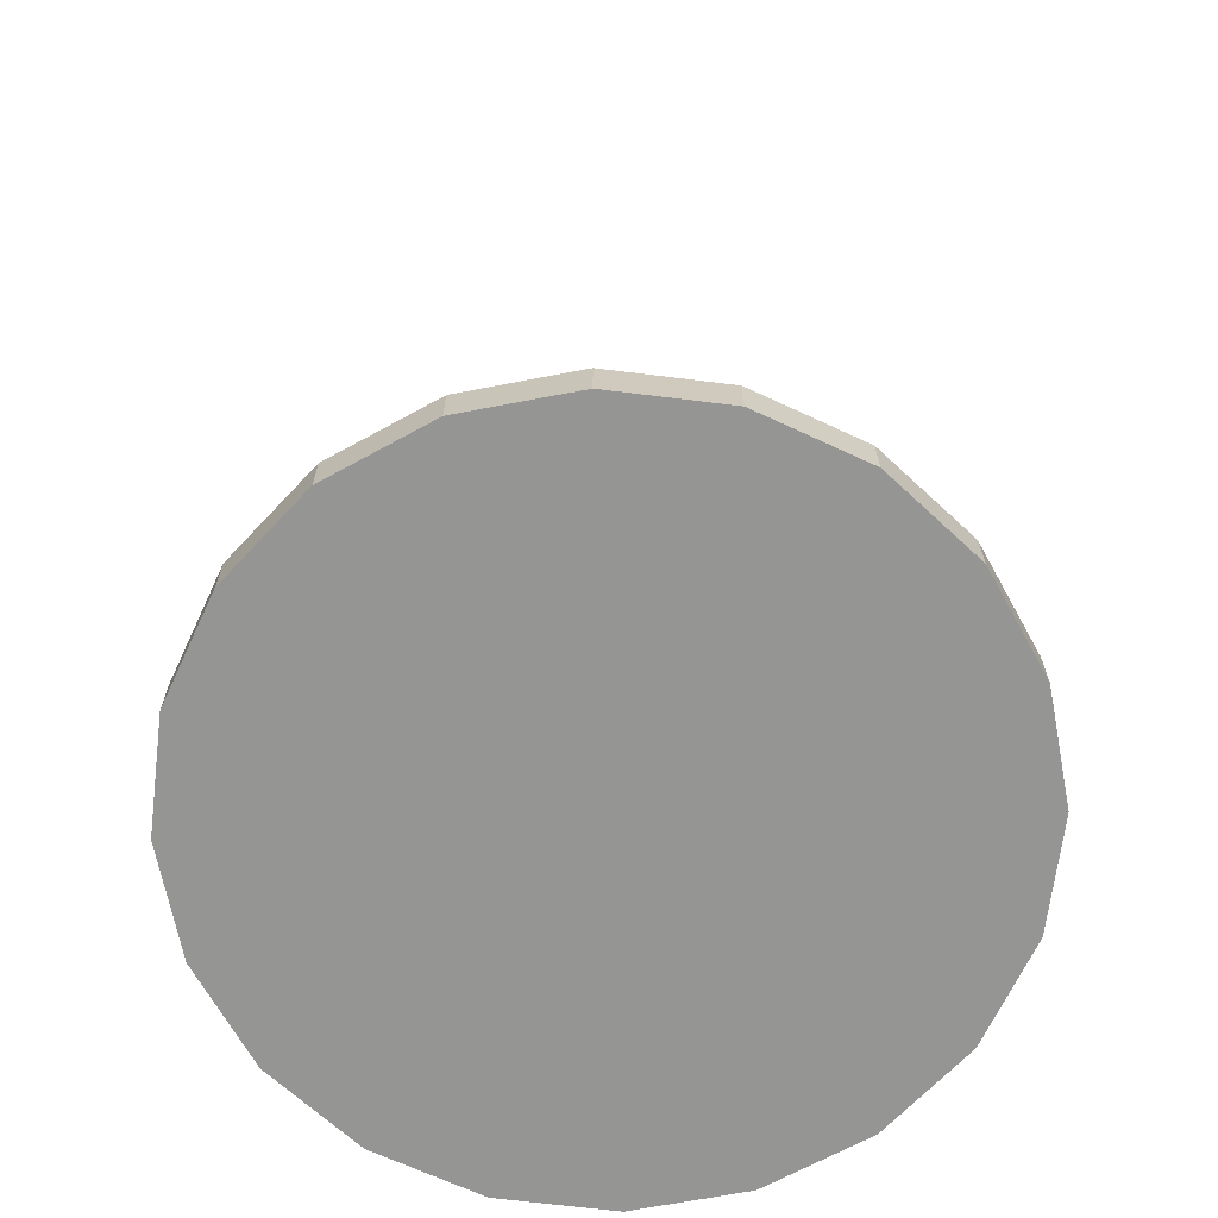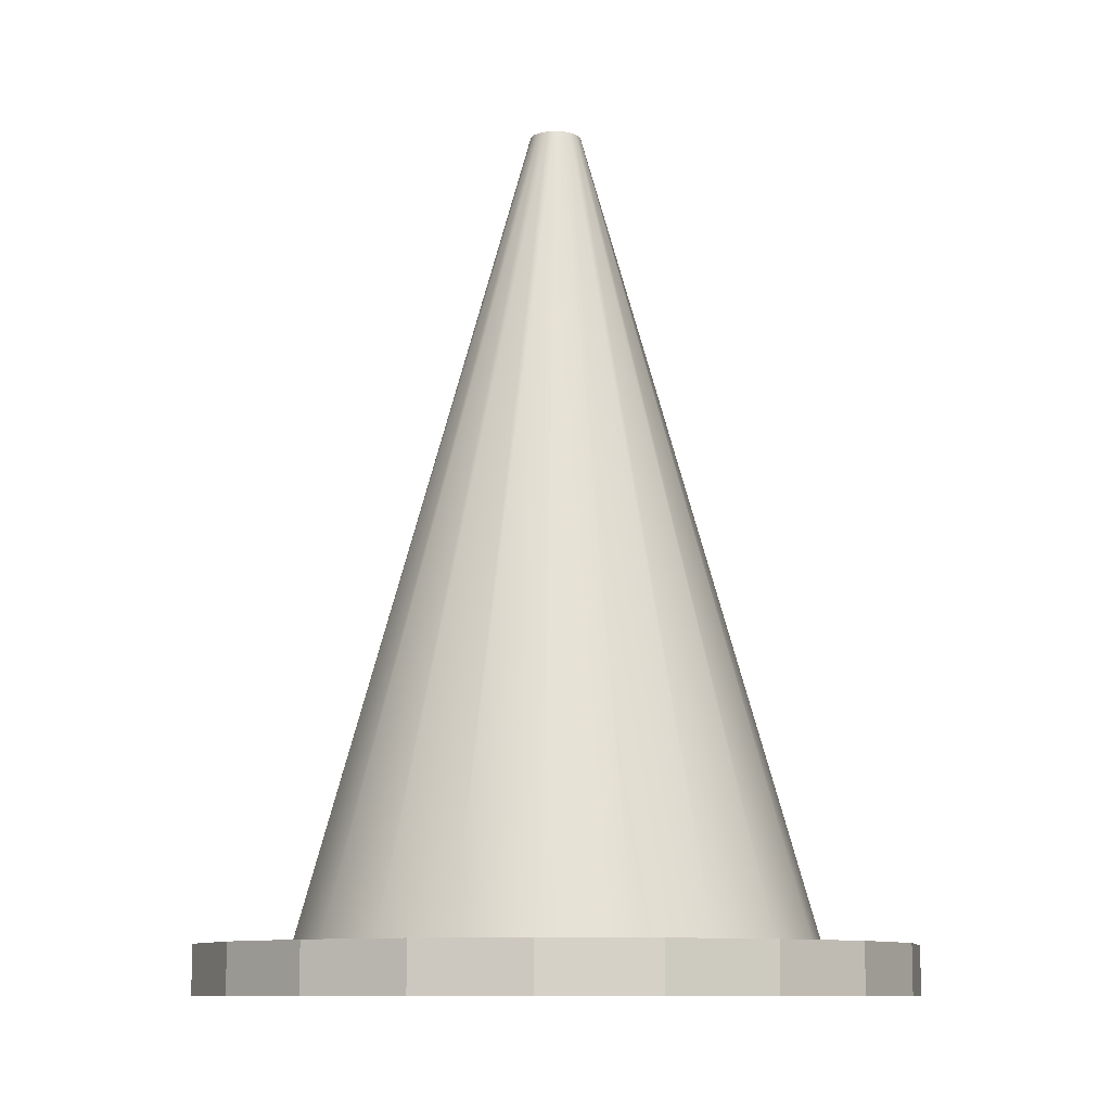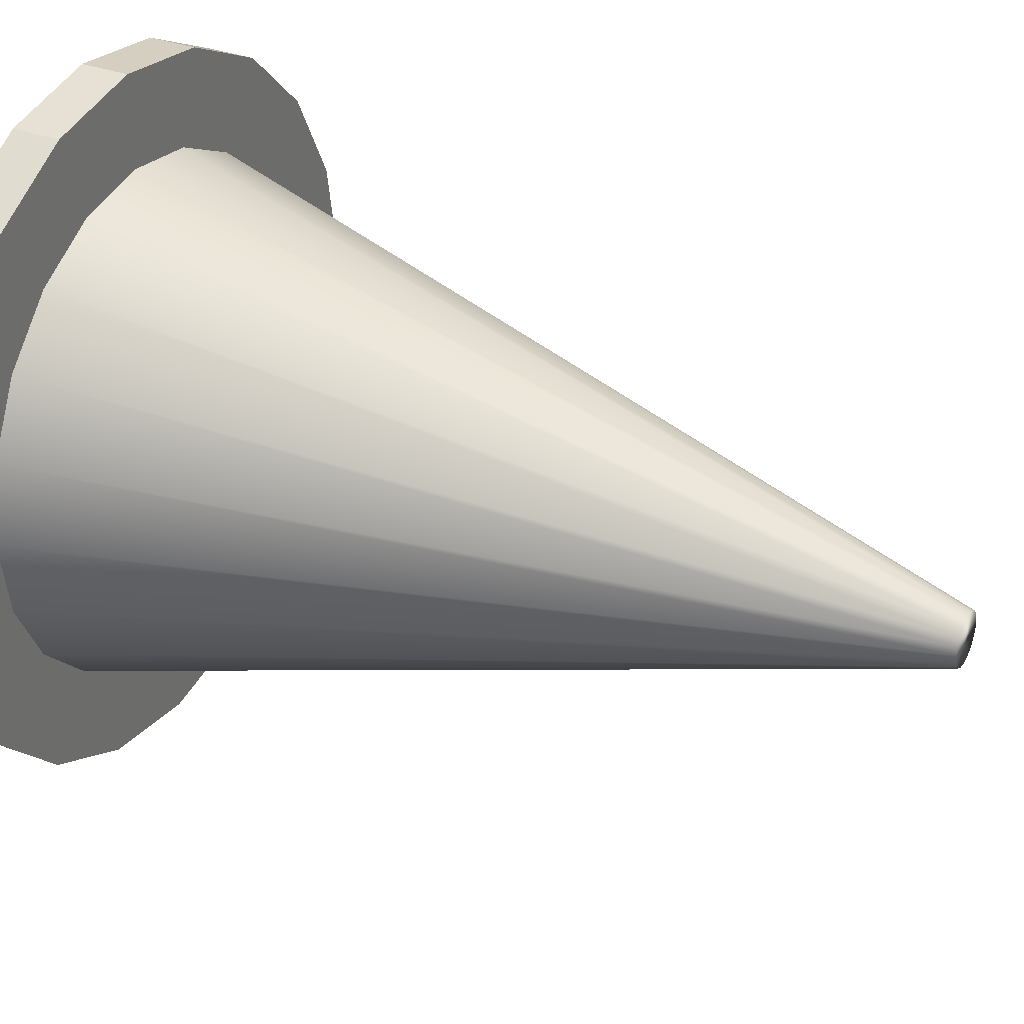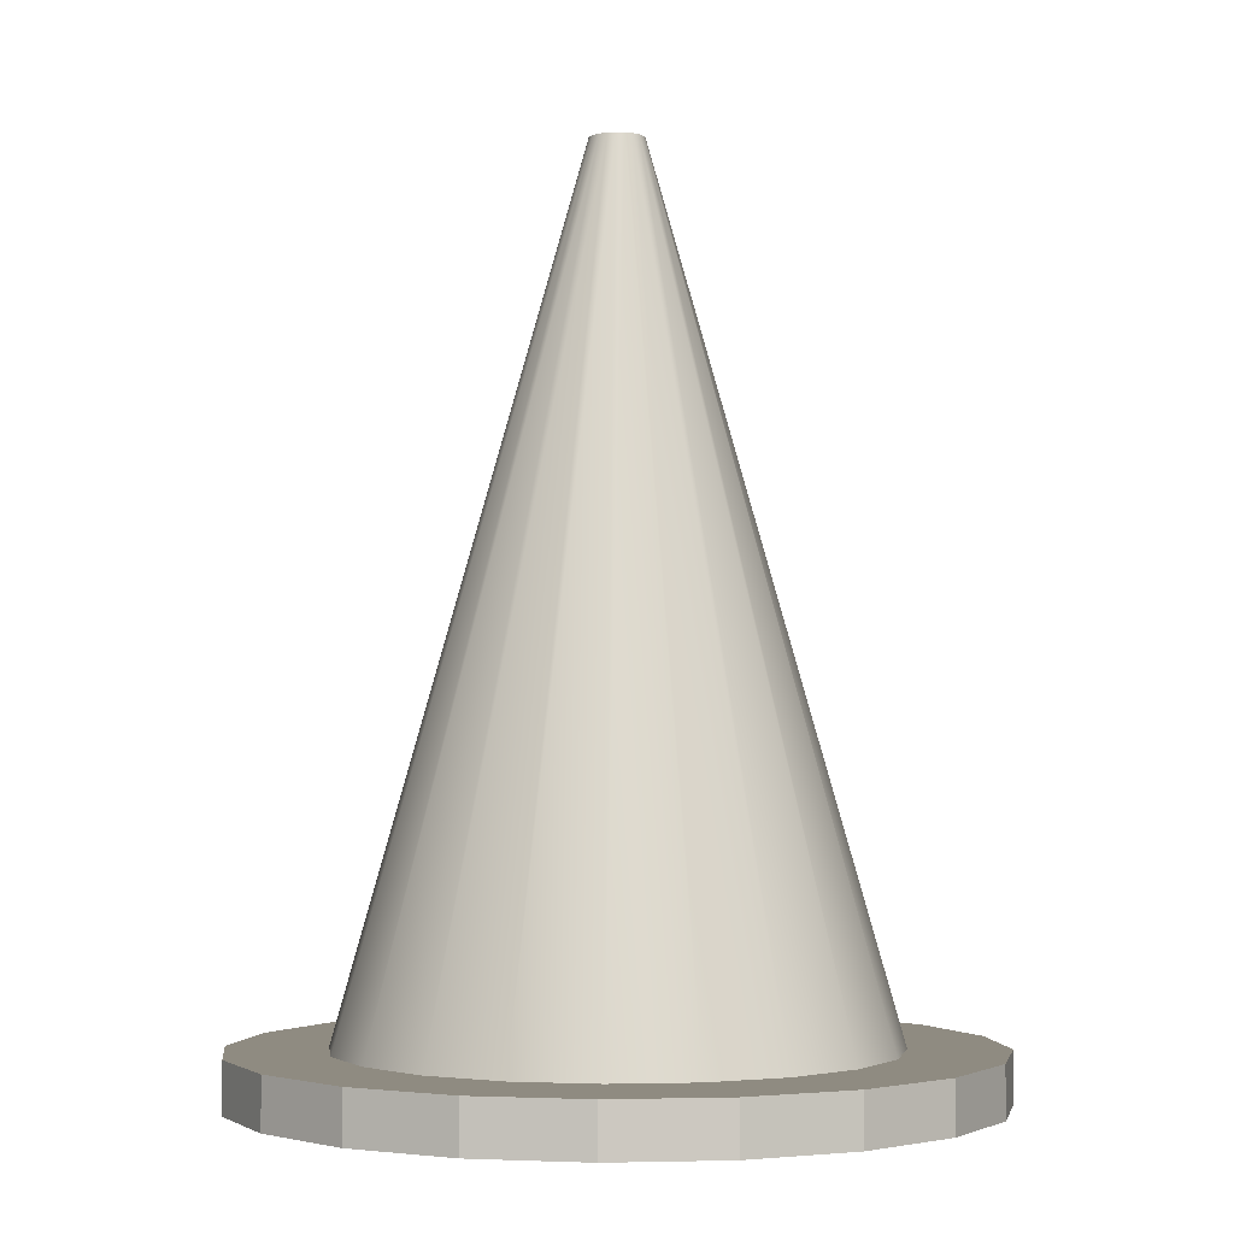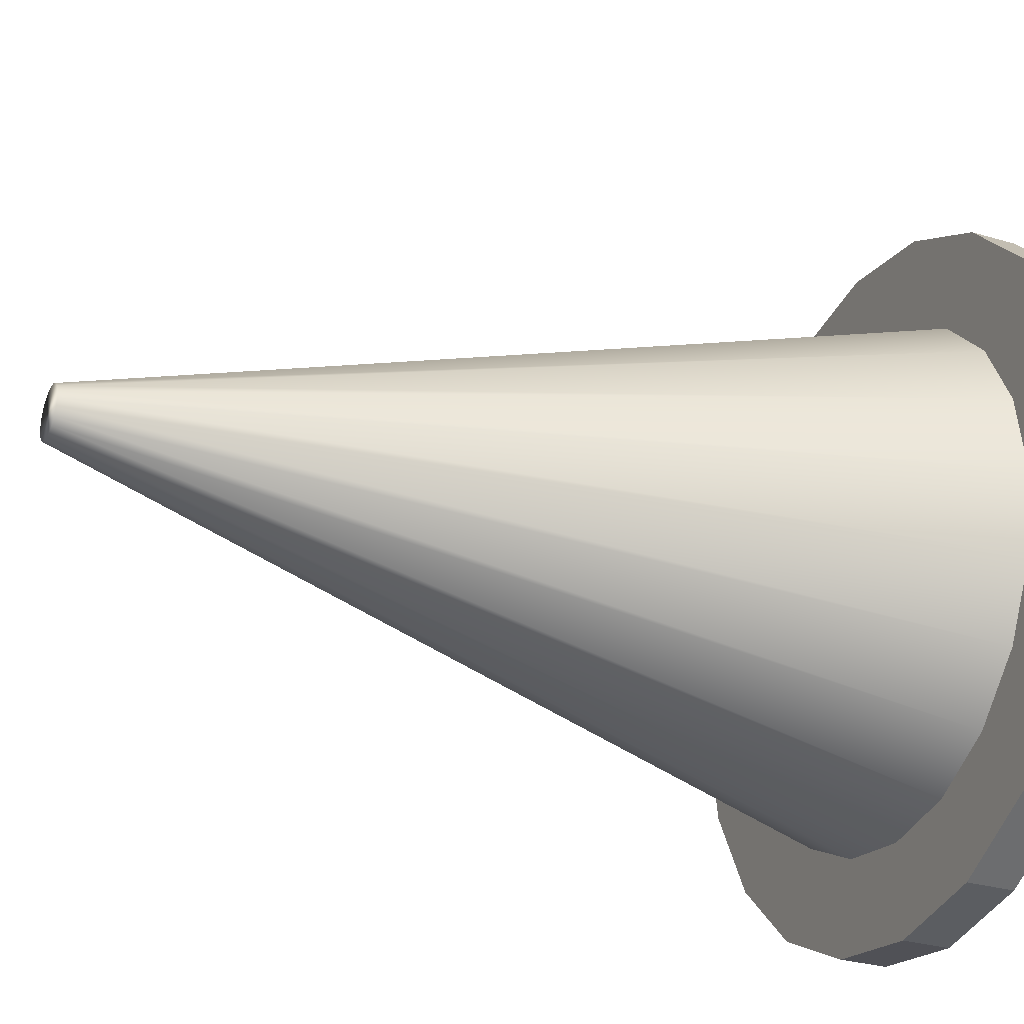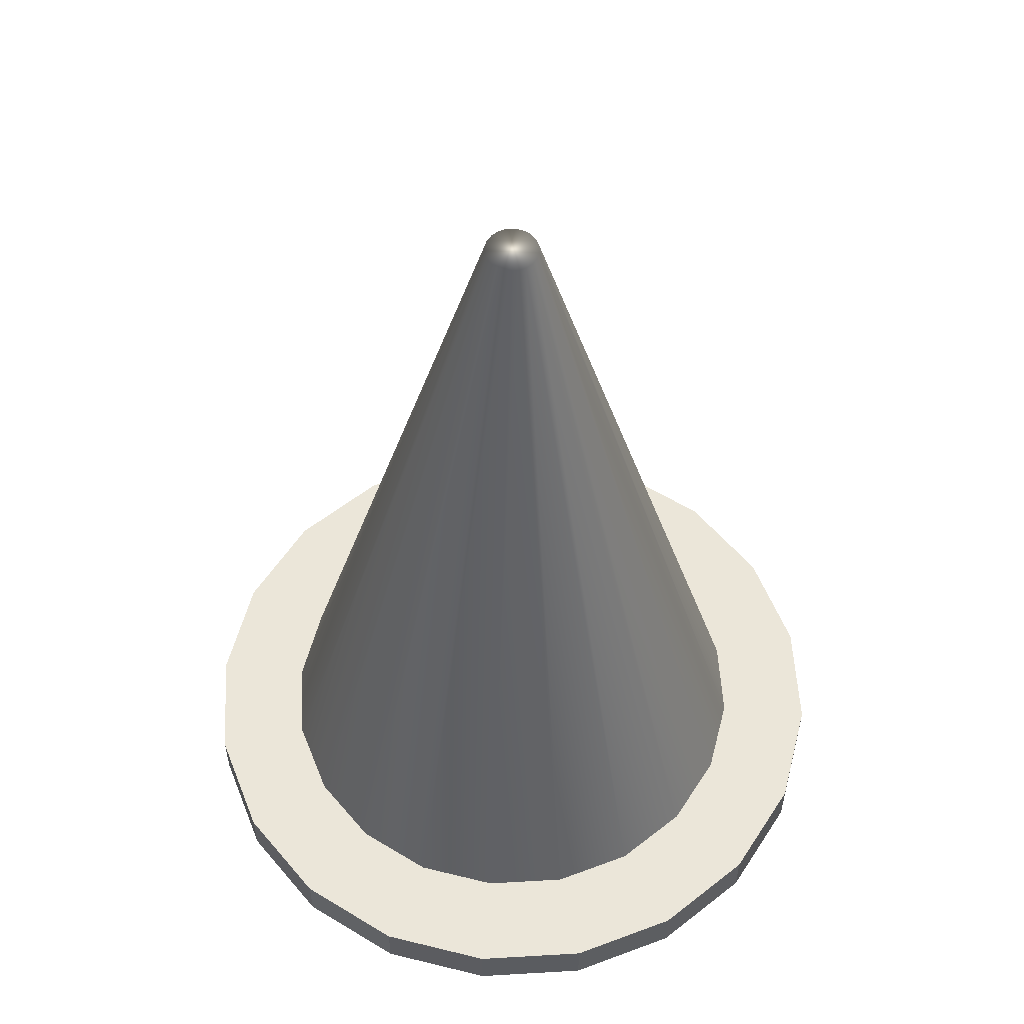
<metadata>
{"format":"obj","ext":"obj","renderer":"f3d","projection":"perspective","resolution":1024,"background":"white","views":[{"elev":-67.4,"azim":127.9,"up":"+Y"},{"elev":-9.8,"azim":-69.1,"up":"+Y"},{"elev":33.4,"azim":117.0,"up":"+Z"},{"elev":-2.2,"azim":74.4,"up":"+Y"},{"elev":-28.6,"azim":-114.2,"up":"+Z"},{"elev":55.7,"azim":131.5,"up":"+Y"}]}
</metadata>
<code>
g default
v -89.06 0.3056 -24.83
v -89.46 0.3056 -25.62
v -90.08 0.3056 -26.24
v -90.86 0.3056 -26.64
v -91.73 0.3056 -26.77
v -92.6 0.3056 -26.64
v -93.39 0.3056 -26.24
v -94.01 0.3056 -25.62
v -94.41 0.3056 -24.83
v -94.54 0.3056 -23.96
v -94.41 0.3056 -23.09
v -94.01 0.3056 -22.31
v -93.39 0.3056 -21.69
v -92.6 0.3056 -21.29
v -91.73 0.3056 -21.15
v -90.86 0.3056 -21.29
v -90.08 0.3056 -21.69
v -89.46 0.3056 -22.31
v -89.06 0.3056 -23.09
v -88.92 0.3056 -23.96
v -91.47 9.21 -24.05
v -91.51 9.21 -24.13
v -91.57 9.21 -24.19
v -91.65 9.21 -24.23
v -91.73 9.21 -24.24
v -91.82 9.21 -24.23
v -91.9 9.21 -24.19
v -91.96 9.21 -24.13
v -92 9.21 -24.05
v -92.01 9.21 -23.96
v -92 9.21 -23.88
v -91.96 9.21 -23.8
v -91.9 9.21 -23.74
v -91.82 9.21 -23.7
v -91.73 9.21 -23.68
v -91.65 9.21 -23.7
v -91.57 9.21 -23.74
v -91.51 9.21 -23.8
v -91.47 9.21 -23.88
v -91.45 9.21 -23.96
v -88.92 -0.222 -23.96
v -89.06 -0.222 -24.83
v -89.06 -0.222 -23.09
v -89.46 -0.222 -22.31
v -90.08 -0.222 -21.69
v -90.86 -0.222 -21.29
v -91.73 -0.222 -21.15
v -92.6 -0.222 -21.29
v -93.39 -0.222 -21.69
v -94.01 -0.222 -22.31
v -94.41 -0.222 -23.09
v -94.54 -0.222 -23.96
v -94.41 -0.222 -24.83
v -94.01 -0.222 -25.62
v -93.39 -0.222 -26.24
v -92.6 -0.222 -26.64
v -91.73 -0.222 -26.77
v -90.86 -0.222 -26.64
v -90.08 -0.222 -26.24
v -89.46 -0.222 -25.62
v -87.9 0.3056 -23.96
v -88.09 0.3056 -25.15
v -87.9 -0.222 -23.96
v -88.09 -0.222 -25.15
v -88.09 0.3056 -22.78
v -88.09 -0.222 -22.78
v -88.63 0.3056 -21.71
v -88.63 -0.222 -21.71
v -89.48 0.3056 -20.86
v -89.48 -0.222 -20.86
v -90.55 0.3056 -20.32
v -90.55 -0.222 -20.32
v -91.73 0.3056 -20.13
v -91.73 -0.222 -20.13
v -92.92 0.3056 -20.32
v -92.92 -0.222 -20.32
v -93.99 0.3056 -20.86
v -93.99 -0.222 -20.86
v -94.83 0.3056 -21.71
v -94.83 -0.222 -21.71
v -95.38 0.3056 -22.78
v -95.38 -0.222 -22.78
v -95.57 0.3056 -23.96
v -95.57 -0.222 -23.96
v -95.38 0.3056 -25.15
v -95.38 -0.222 -25.15
v -94.83 0.3056 -26.22
v -94.83 -0.222 -26.22
v -93.99 0.3056 -27.07
v -93.99 -0.222 -27.07
v -92.92 0.3056 -27.61
v -92.92 -0.222 -27.61
v -91.73 0.3056 -27.8
v -91.73 -0.222 -27.8
v -90.55 0.3056 -27.61
v -90.55 -0.222 -27.61
v -89.48 0.3056 -27.07
v -89.48 -0.222 -27.07
v -88.63 0.3056 -26.22
v -88.63 -0.222 -26.22
g Road_Cone_6
f 42 41 43 44 45 46 47 48 49 50 51 52 53 54 55 56 57 58 59 60
f 41 42 64 63
f 43 41 63 66
f 44 43 66 68
f 45 44 68 70
f 46 45 70 72
f 47 46 72 74
f 48 47 74 76
f 49 48 76 78
f 50 49 78 80
f 51 50 80 82
f 52 51 82 84
f 53 52 84 86
f 54 53 86 88
f 55 54 88 90
f 56 55 90 92
f 57 56 92 94
f 58 57 94 96
f 59 58 96 98
f 60 59 98 100
f 42 60 100 64
f 40 21 22 23 24 25 26 27 28 29 30 31 32 33 34 35 36 37 38 39
f 20 1 21 40
f 1 2 22 21
f 2 3 23 22
f 3 4 24 23
f 4 5 25 24
f 5 6 26 25
f 6 7 27 26
f 7 8 28 27
f 8 9 29 28
f 9 10 30 29
f 10 11 31 30
f 11 12 32 31
f 12 13 33 32
f 13 14 34 33
f 14 15 35 34
f 15 16 36 35
f 16 17 37 36
f 17 18 38 37
f 18 19 39 38
f 19 20 40 39
f 62 61 63 64
f 61 65 66 63
f 65 67 68 66
f 67 69 70 68
f 69 71 72 70
f 71 73 74 72
f 73 75 76 74
f 75 77 78 76
f 77 79 80 78
f 79 81 82 80
f 81 83 84 82
f 83 85 86 84
f 85 87 88 86
f 87 89 90 88
f 89 91 92 90
f 91 93 94 92
f 93 95 96 94
f 95 97 98 96
f 97 99 100 98
f 99 62 64 100
f 1 20 61 62
f 20 19 65 61
f 19 18 67 65
f 18 17 69 67
f 17 16 71 69
f 16 15 73 71
f 15 14 75 73
f 14 13 77 75
f 13 12 79 77
f 12 11 81 79
f 11 10 83 81
f 10 9 85 83
f 9 8 87 85
f 8 7 89 87
f 7 6 91 89
f 6 5 93 91
f 5 4 95 93
f 4 3 97 95
f 3 2 99 97
f 2 1 62 99

</code>
